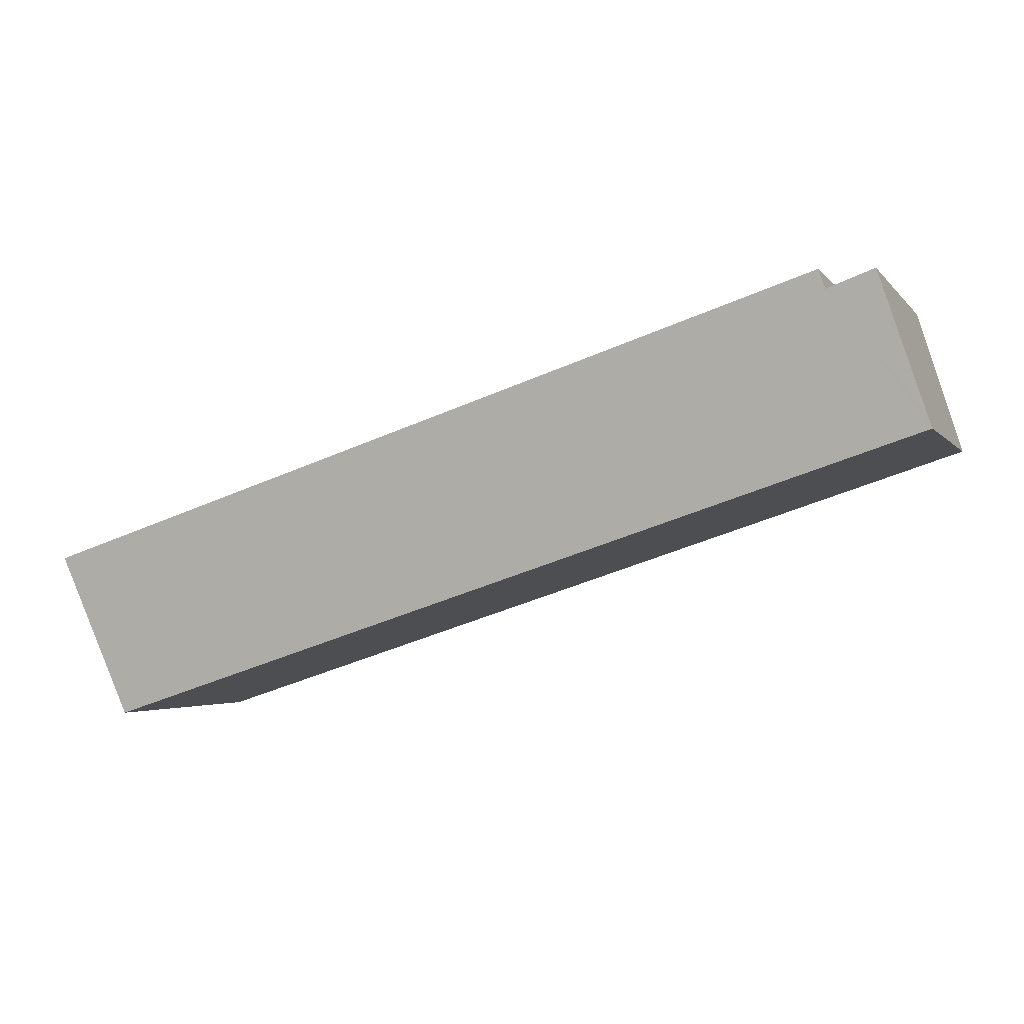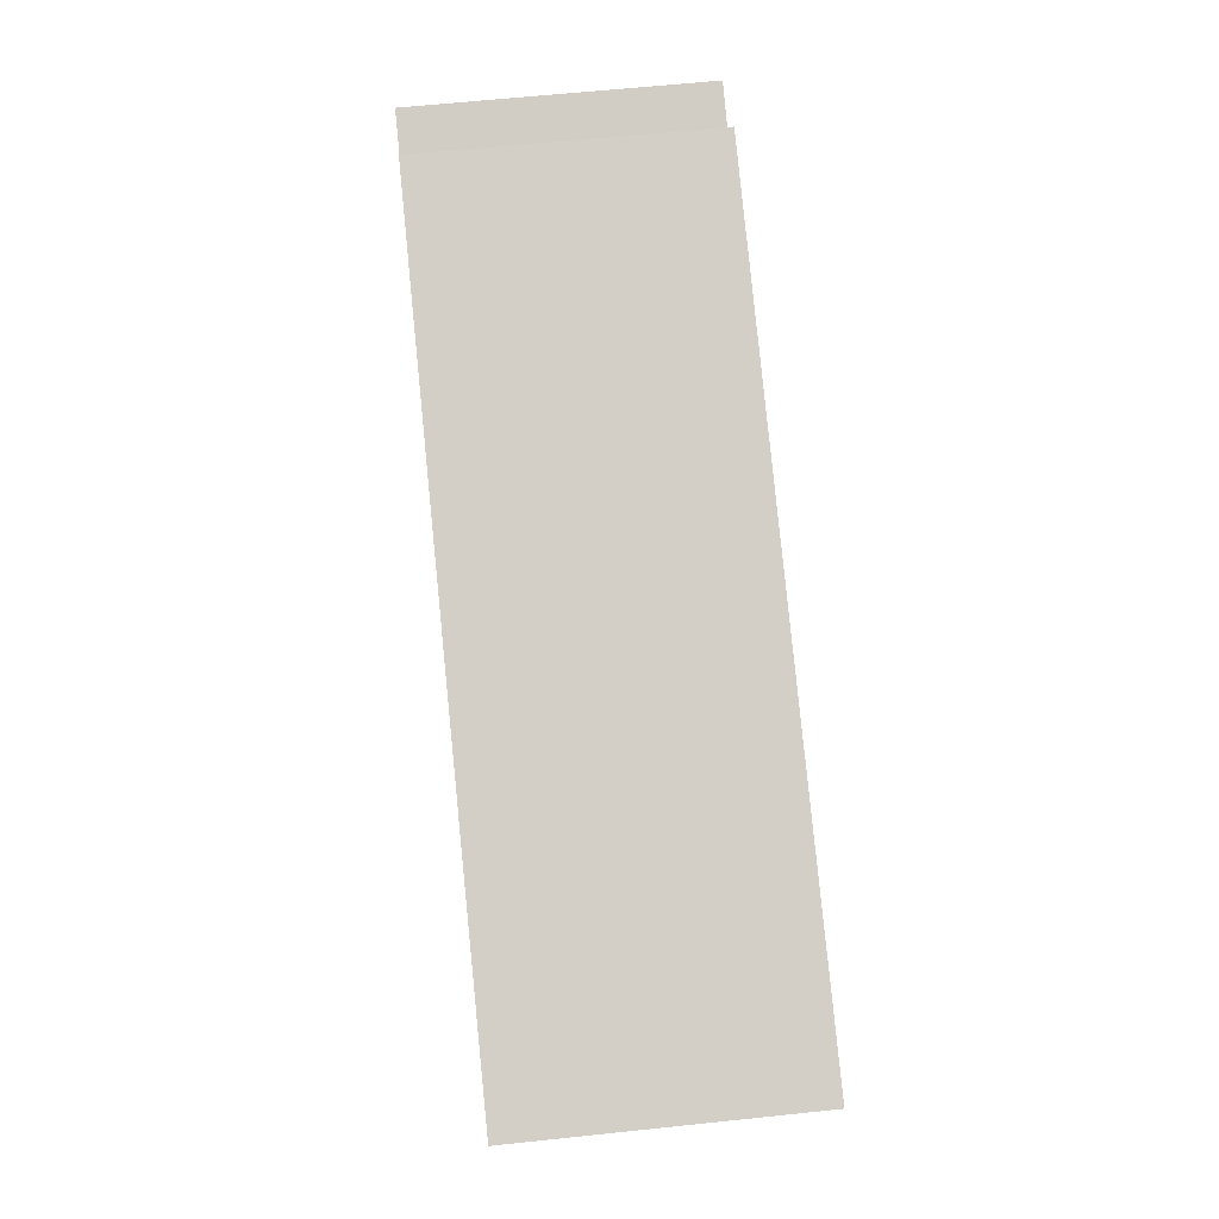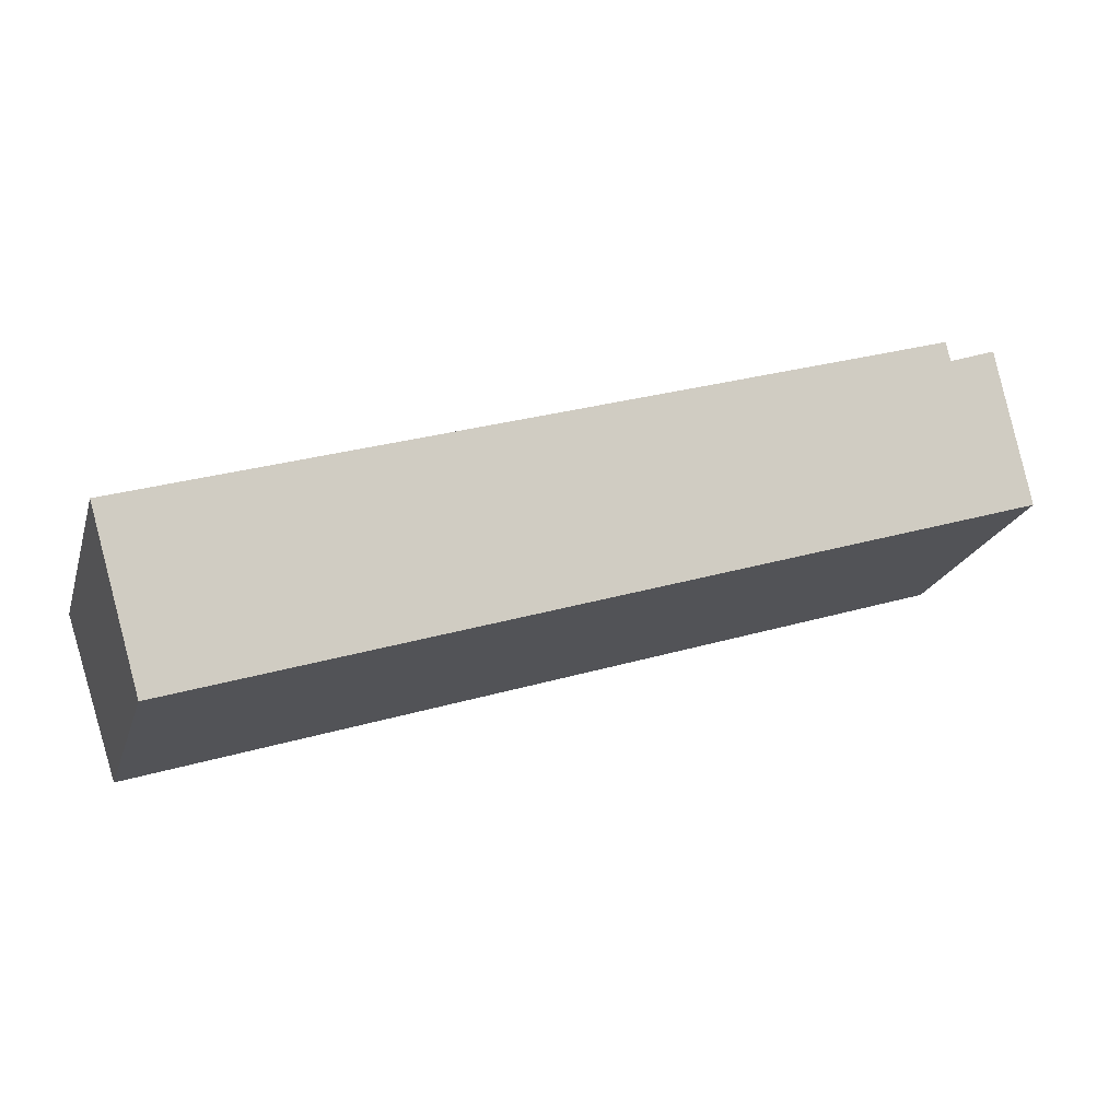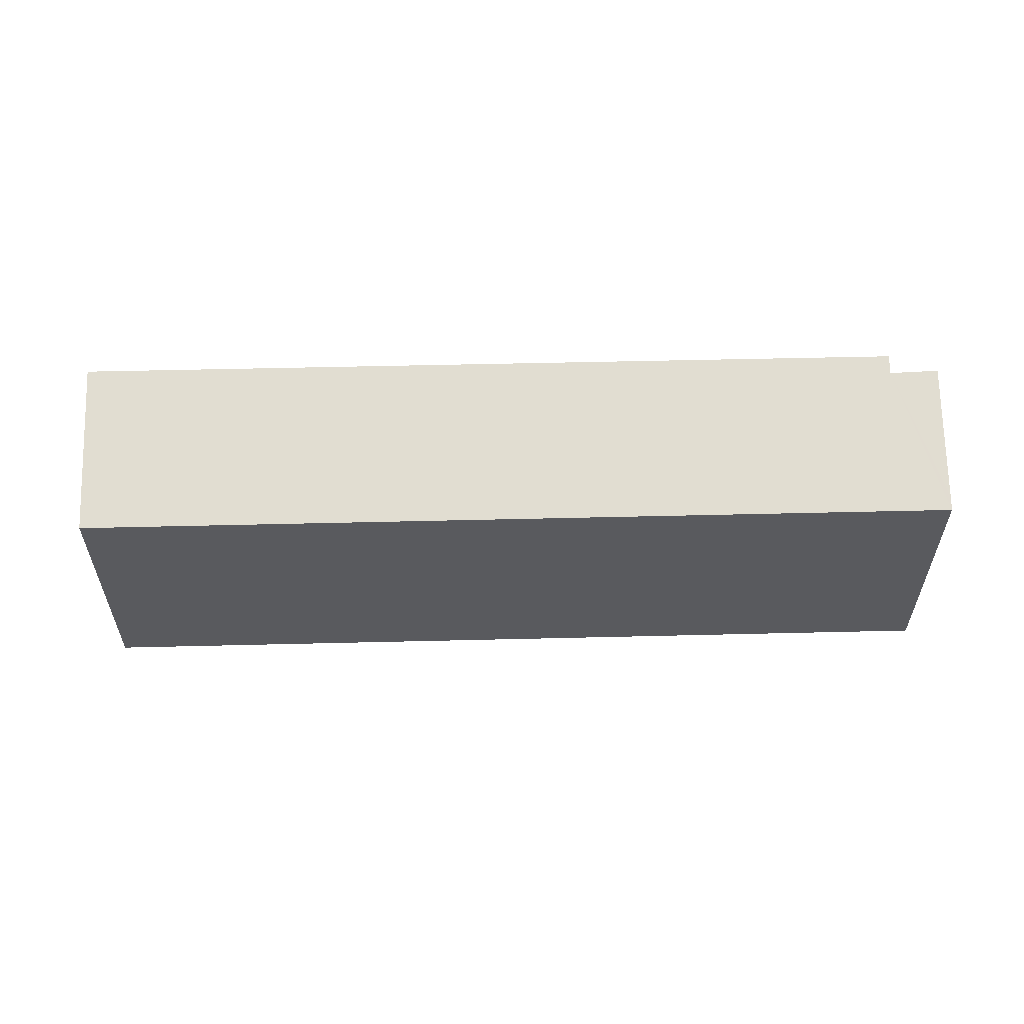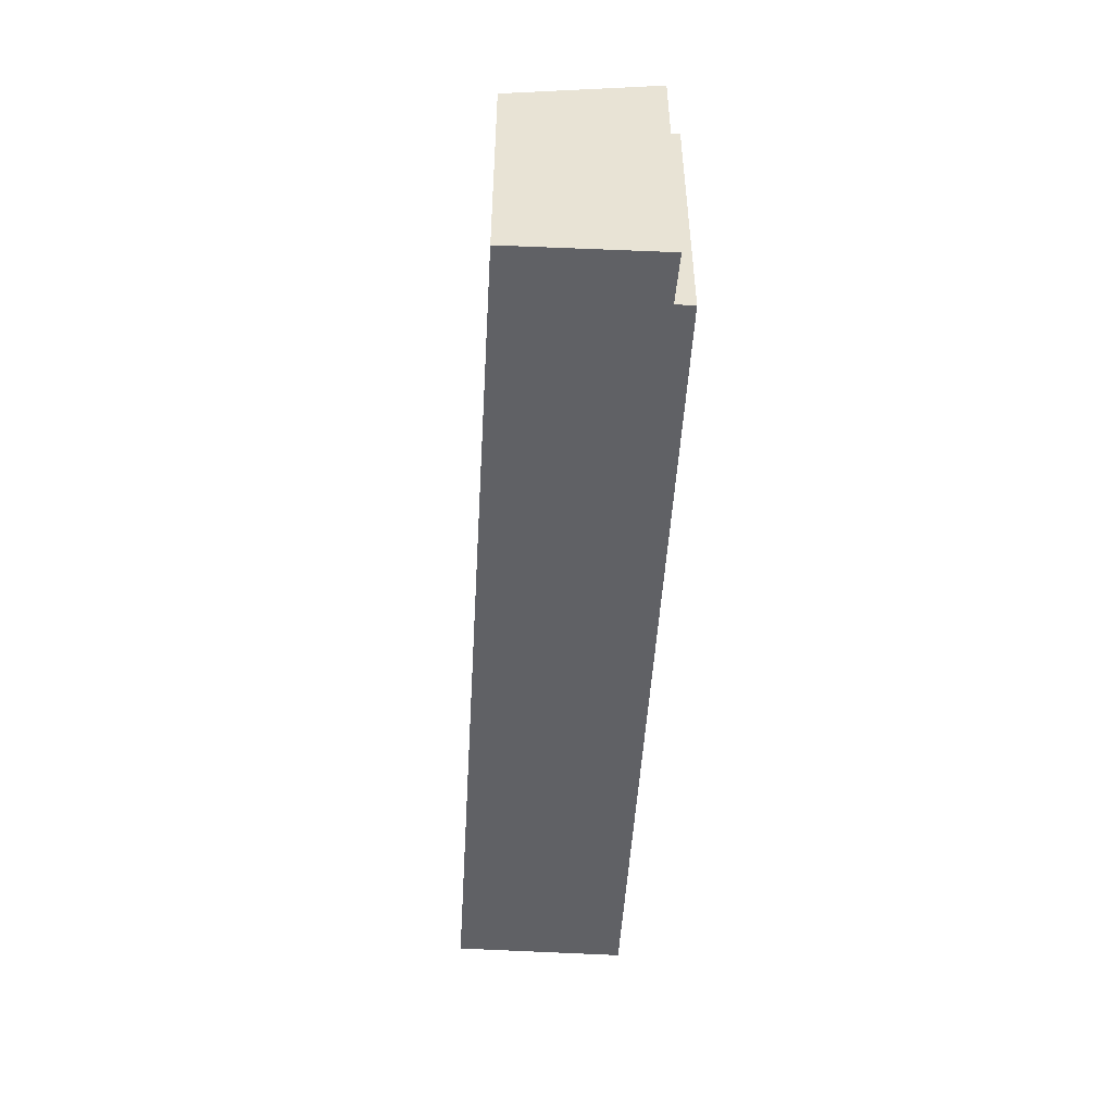
<metadata>
{"format":"obj","ext":"obj","renderer":"f3d","projection":"perspective","resolution":1024,"background":"white","views":[{"elev":-3.1,"azim":-160.7,"up":"+Z"},{"elev":63.9,"azim":84.0,"up":"+Z"},{"elev":-21.6,"azim":164.3,"up":"+Z"},{"elev":58.1,"azim":-163.4,"up":"+Y"},{"elev":-49.8,"azim":-75.3,"up":"+Y"}]}
</metadata>
<code>
v  19.67 6.406 -2.438
v  2.023 6.319 2.849
v  2.149 6.4 3.249
v  1.014 6.326 3.212
v  0.796 6.195 2.564
v  0.999 6.326 3.218
v  0.09 5.741 0.291
v  0 5.682 3.479e-16
v  18.47 5.686 -6.008
v  18.57 5.749 -5.697
v  0.999 -1.97e-16 3.218
v  0 0 0
v  0.09 -1.782e-17 0.291
v  0.796 -1.57e-16 2.564
v  2.149 -1.989e-16 3.249
v  2.023 -1.745e-16 2.849
v  1.014 -1.967e-16 3.212
v  19.67 1.493e-16 -2.438
v  18.47 3.679e-16 -6.008
v  18.57 3.488e-16 -5.697
g defaultobject
f 1 2 3
f 4 5 6
f 5 4 2
f 5 2 7
f 7 2 8
f 8 2 9
f 9 2 1
f 9 1 10
f 5 11 6
f 11 5 7
f 11 7 8
f 11 8 12
f 11 12 13
f 11 13 14
f 2 15 3
f 15 2 16
f 11 4 6
f 4 11 17
f 17 2 4
f 2 17 16
f 3 18 1
f 18 3 15
f 18 10 1
f 10 18 9
f 9 18 19
f 19 18 20
f 19 8 9
f 8 19 12
f 15 20 18
f 20 15 19
f 19 15 16
f 19 16 12
f 12 16 17
f 12 17 14
f 14 17 11
f 12 14 13

</code>
